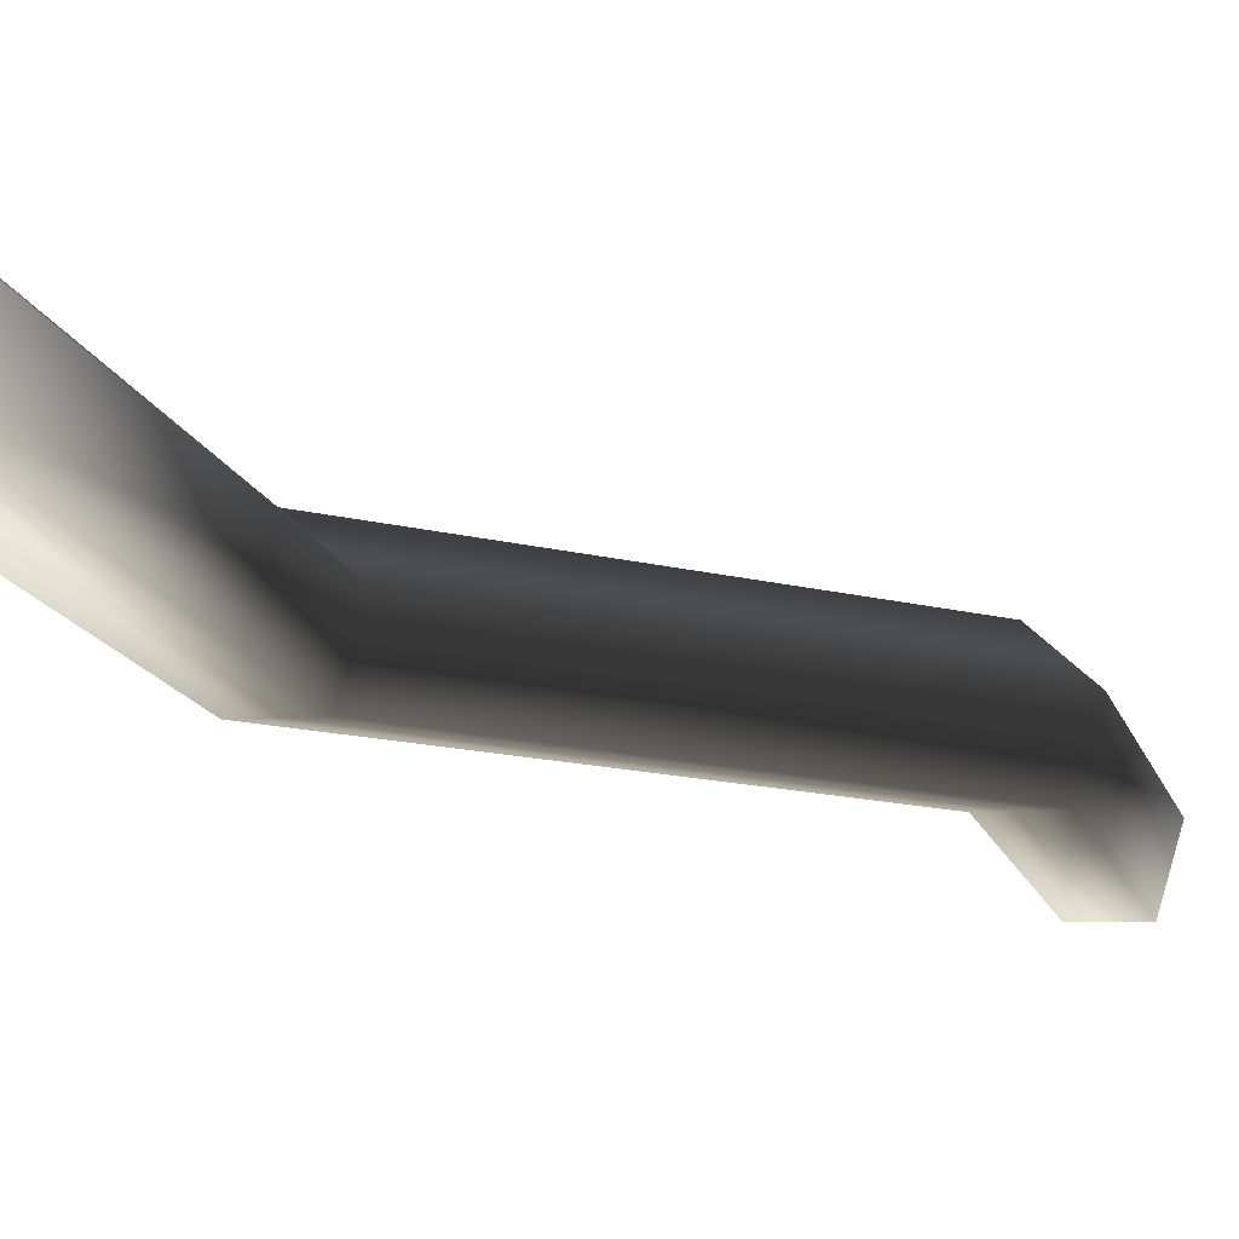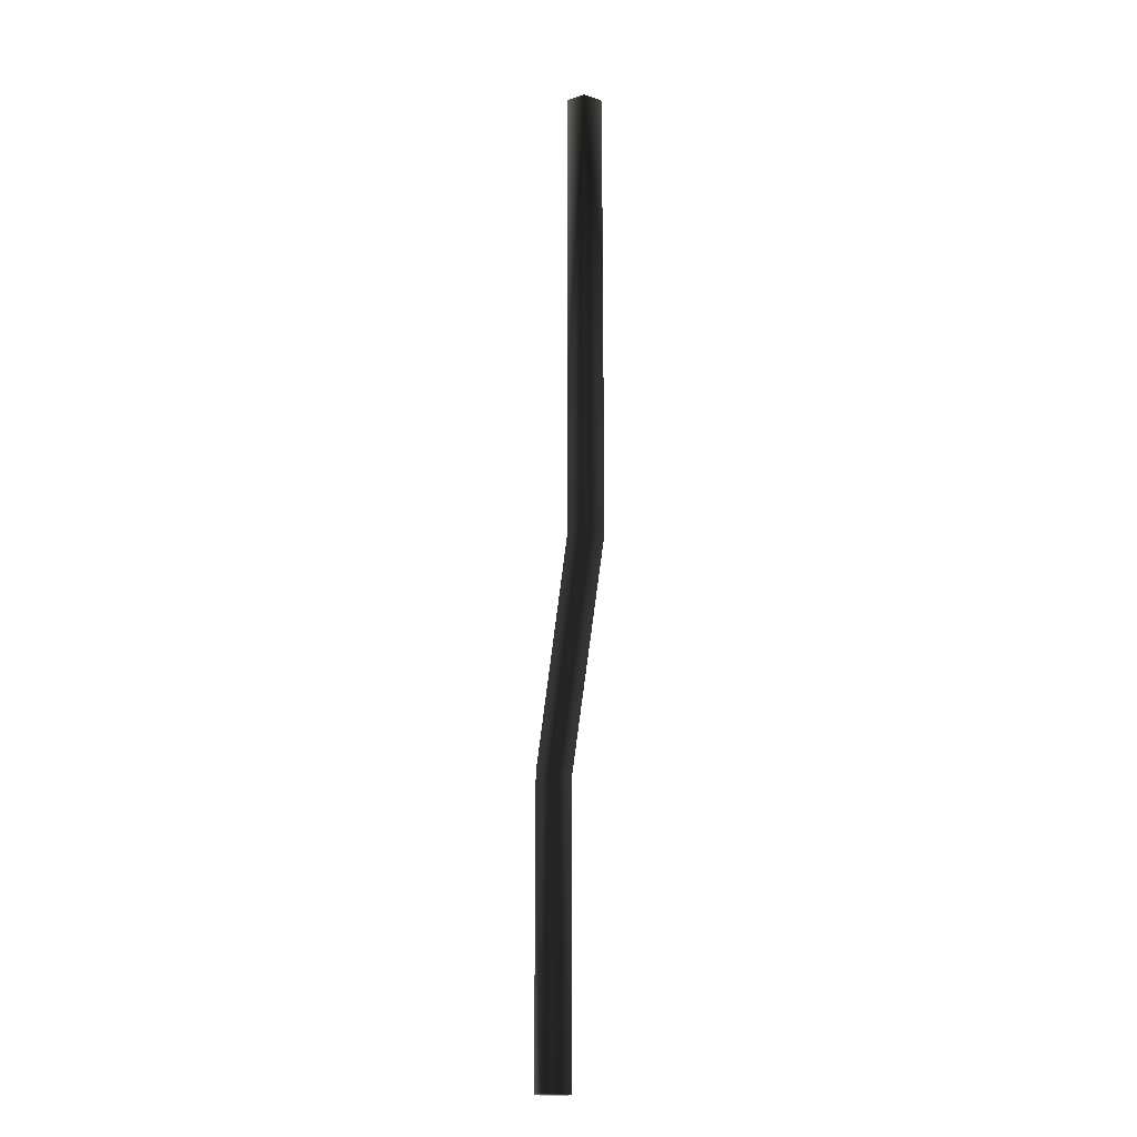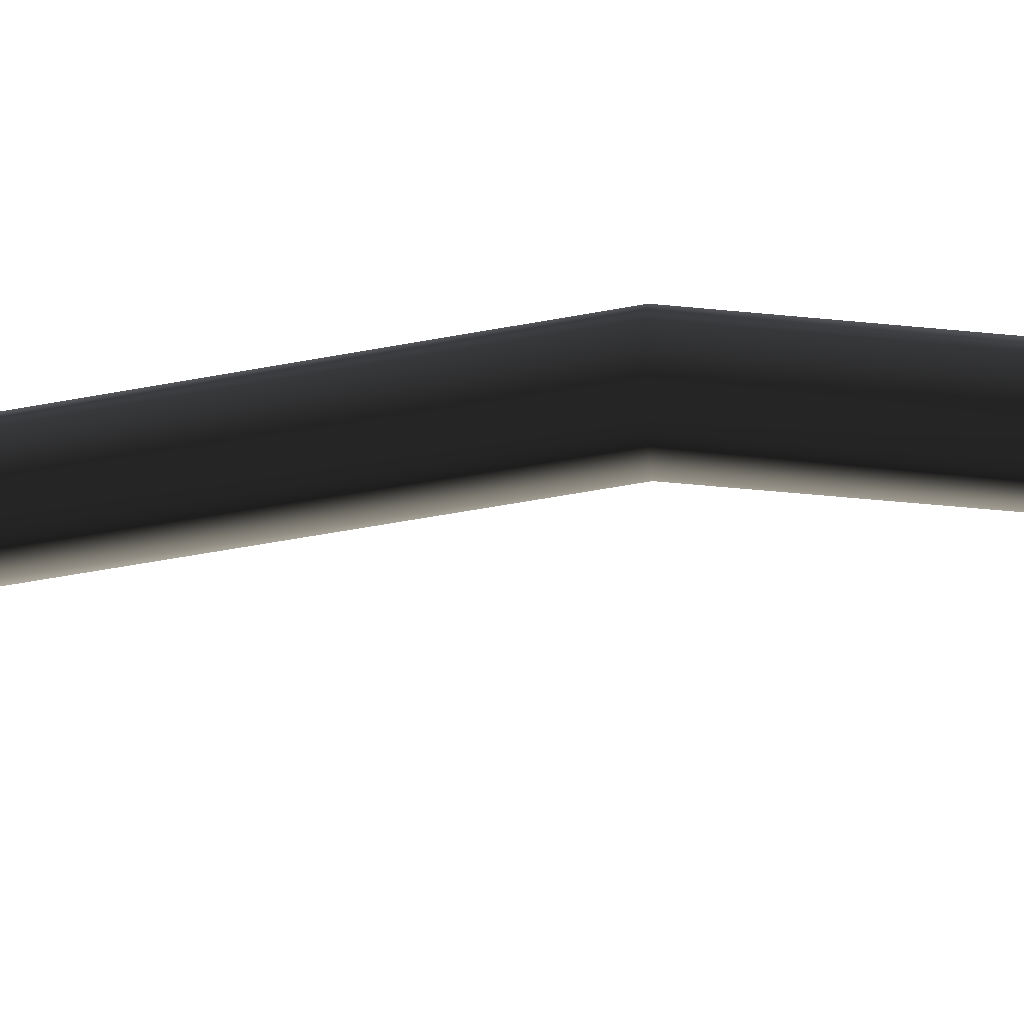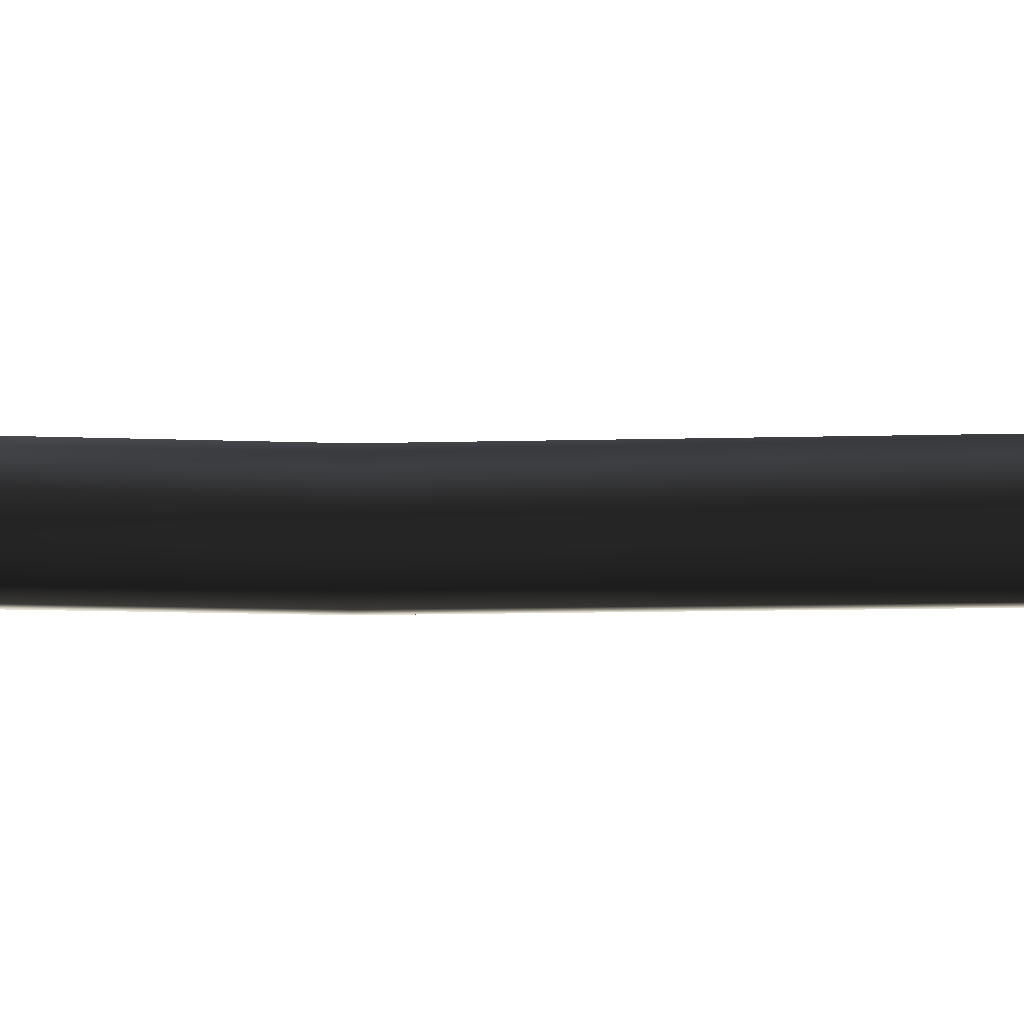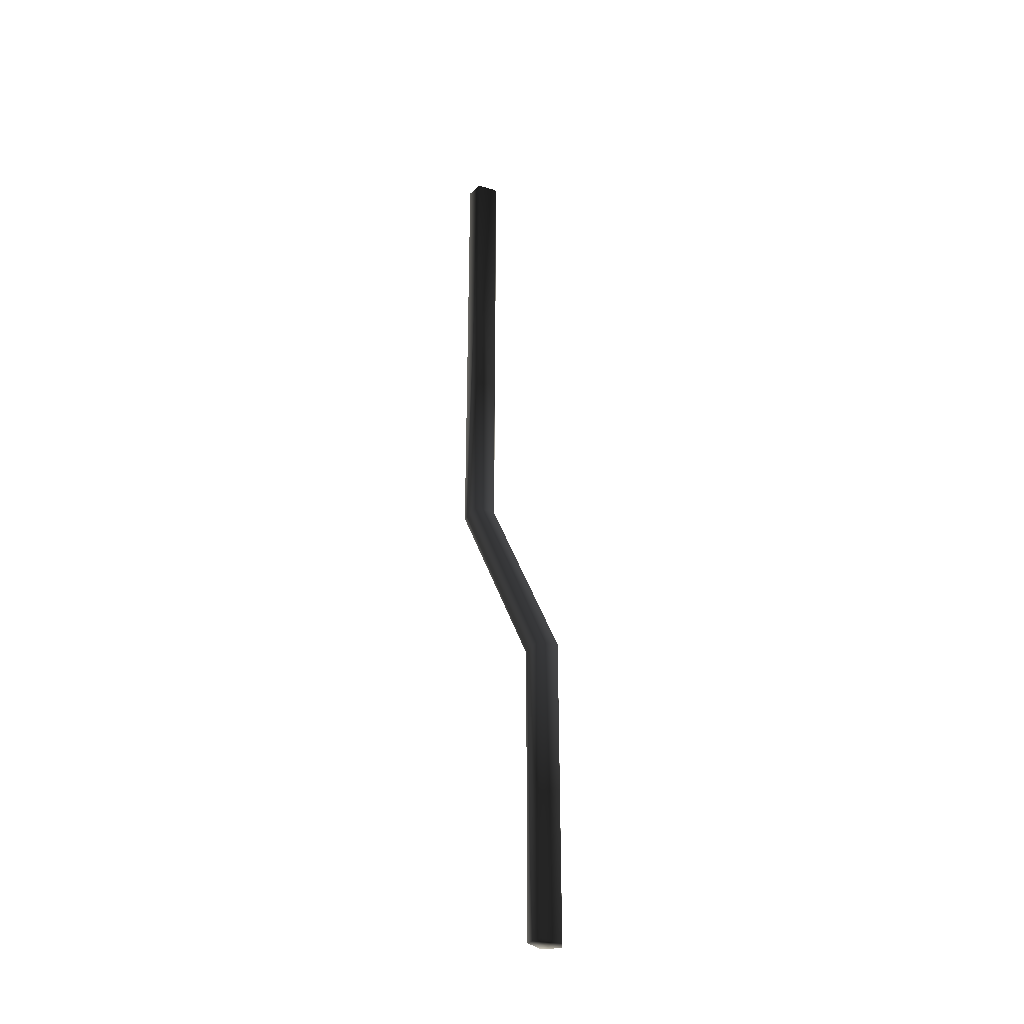
<metadata>
{"format":"obj","ext":"obj","renderer":"f3d","projection":"perspective","resolution":1024,"background":"white","views":[{"elev":-5.2,"azim":-174.7,"up":"+Z"},{"elev":-19.6,"azim":73.2,"up":"+Y"},{"elev":-30.6,"azim":80.7,"up":"+Z"},{"elev":-3.9,"azim":-106.0,"up":"+Z"},{"elev":-32.1,"azim":-128.5,"up":"+Y"}]}
</metadata>
<code>
o #ID675
v 0.2697 -0.1166 0.1694
v 0.2697 -0.1668 0.1694
v 0.2713 -0.1166 0.168
v 0.2713 -0.1672 0.168
v 0.2697 -0.1668 0.1694
v 0.2713 -0.1166 0.168
v 0.2713 -0.1672 0.168
v 0.2697 -0.1166 0.1694
v 0.2585 -0.189 0.1694
v 0.2601 -0.1894 0.168
v 0.2601 -0.1894 0.168
v 0.2585 -0.189 0.1694
v 0.2681 -0.1166 0.168
v 0.2681 -0.1665 0.168
v 0.2681 -0.1665 0.168
v 0.2681 -0.1166 0.168
v 0.2707 -0.1166 0.1658
v 0.2707 -0.1671 0.1658
v 0.2707 -0.1671 0.1658
v 0.2707 -0.1166 0.1658
v 0.2585 -0.2207 0.1694
v 0.2601 -0.2207 0.168
v 0.2585 -0.2207 0.1694
v 0.2601 -0.2207 0.168
v 0.2569 -0.1886 0.168
v 0.2569 -0.1886 0.168
v 0.2594 -0.1892 0.1658
v 0.2594 -0.1892 0.1658
v 0.2687 -0.1166 0.1658
v 0.2687 -0.1666 0.1658
v 0.2687 -0.1166 0.1658
v 0.2687 -0.1666 0.1658
v 0.2575 -0.2207 0.1658
v 0.2575 -0.1888 0.1658
v 0.2594 -0.2207 0.1658
v 0.2575 -0.1888 0.1658
v 0.2594 -0.2207 0.1658
v 0.2575 -0.2207 0.1658
v 0.2569 -0.2207 0.168
v 0.2569 -0.2207 0.168
f 3 2 1
f 2 3 4
f 7 6 5
f 8 5 6
f 2 10 9
f 10 2 4
f 7 5 11
f 12 11 5
f 1 14 13
f 14 1 2
f 5 8 15
f 16 15 8
f 18 3 17
f 3 18 4
f 7 19 6
f 20 6 19
f 10 21 9
f 21 10 22
f 24 11 23
f 12 23 11
f 14 9 25
f 9 14 2
f 5 15 12
f 26 12 15
f 27 4 18
f 4 27 10
f 11 28 7
f 19 7 28
f 14 29 13
f 29 14 30
f 32 15 31
f 16 31 15
f 35 34 33
f 27 34 35
f 27 30 34
f 18 30 27
f 18 29 30
f 29 18 17
f 20 19 31
f 32 31 19
f 28 32 19
f 36 32 28
f 37 36 28
f 38 36 37
f 22 39 21
f 22 33 39
f 33 22 35
f 37 24 38
f 40 38 24
f 23 40 24
f 9 39 25
f 39 9 21
f 23 12 40
f 26 40 12
f 35 10 27
f 10 35 22
f 24 37 11
f 28 11 37
f 25 30 14
f 30 25 34
f 36 26 32
f 15 32 26
f 39 34 25
f 34 39 33
f 38 40 36
f 26 36 40

</code>
